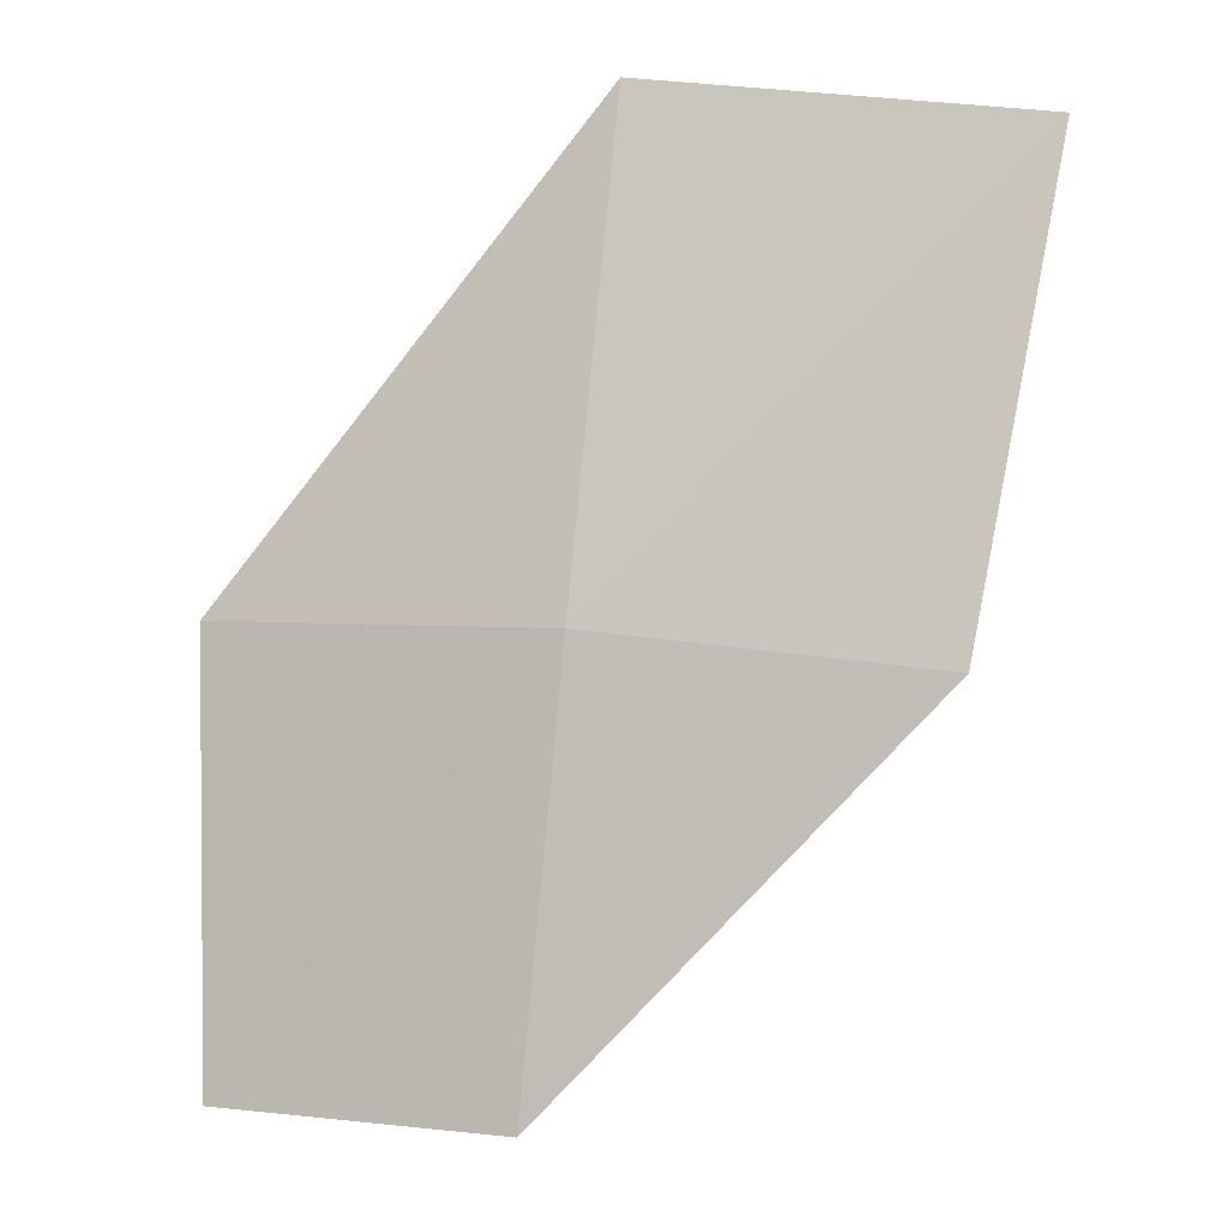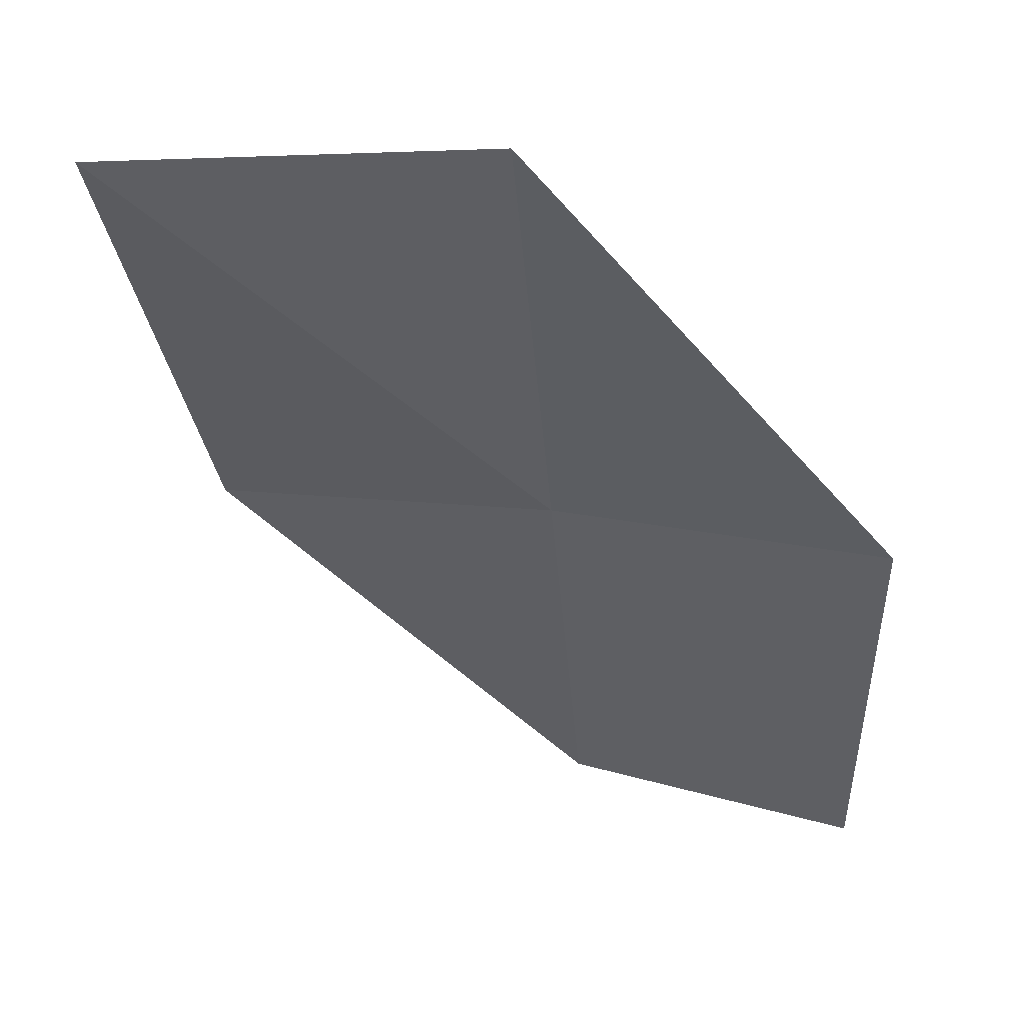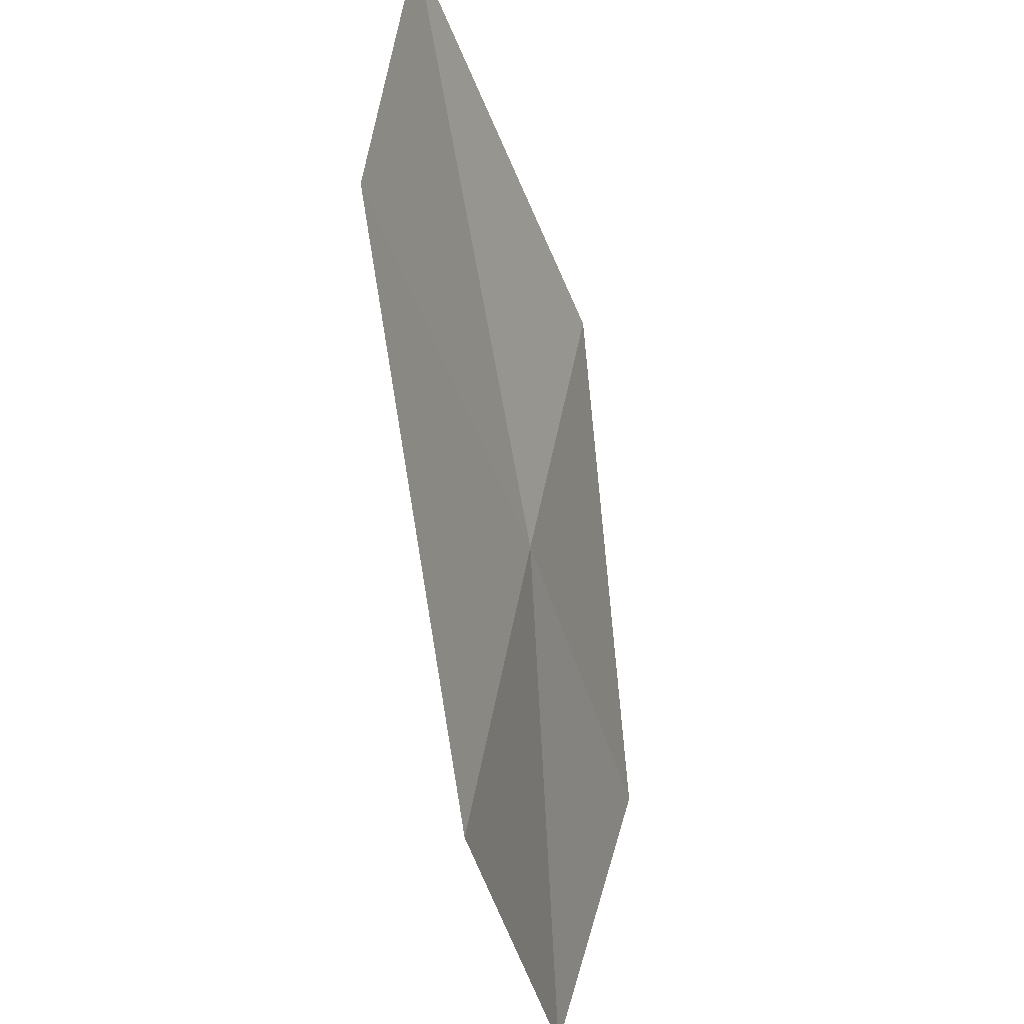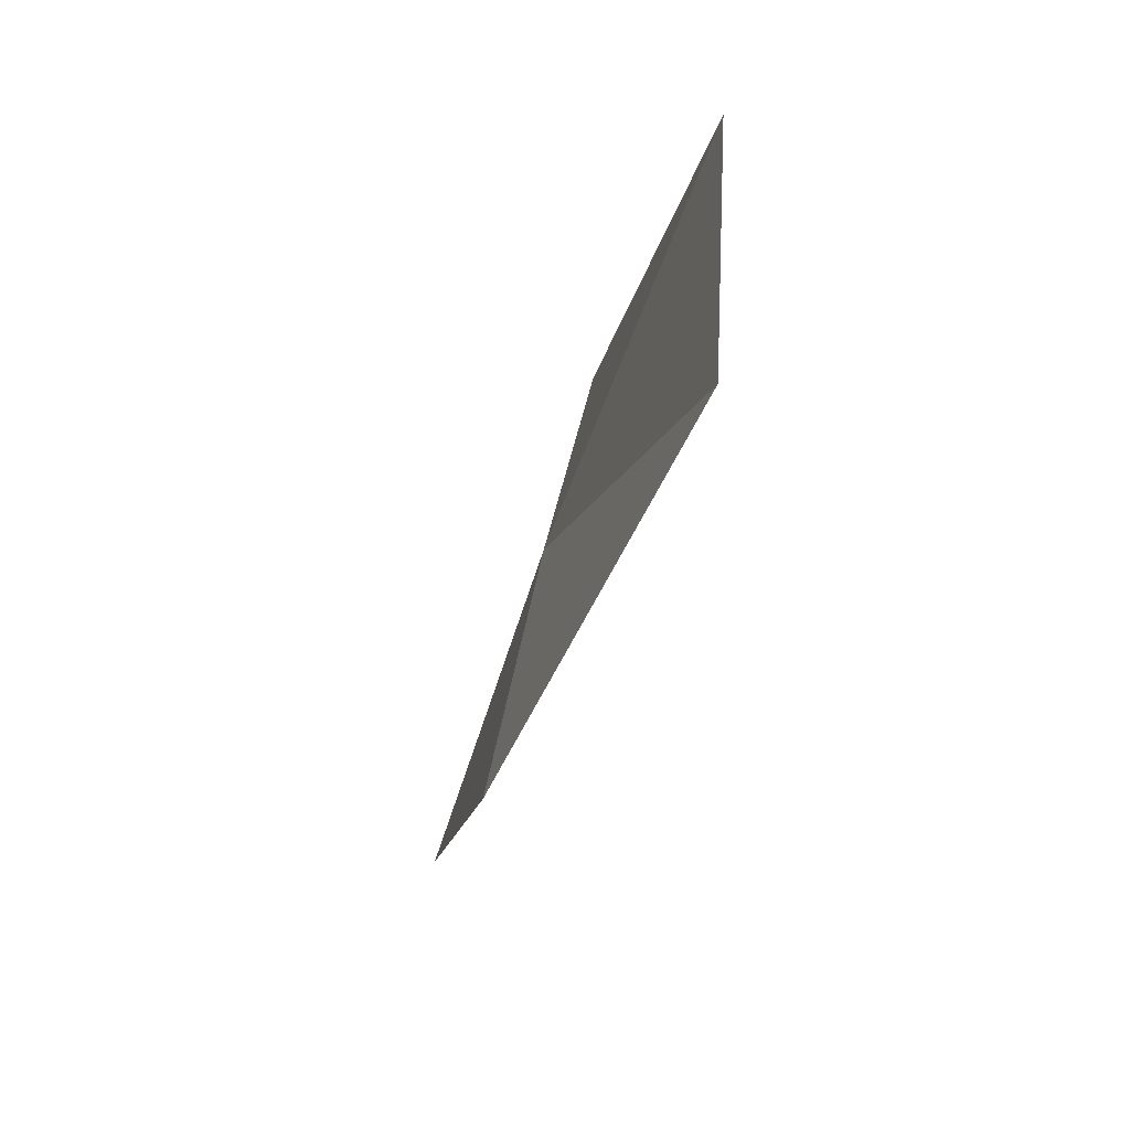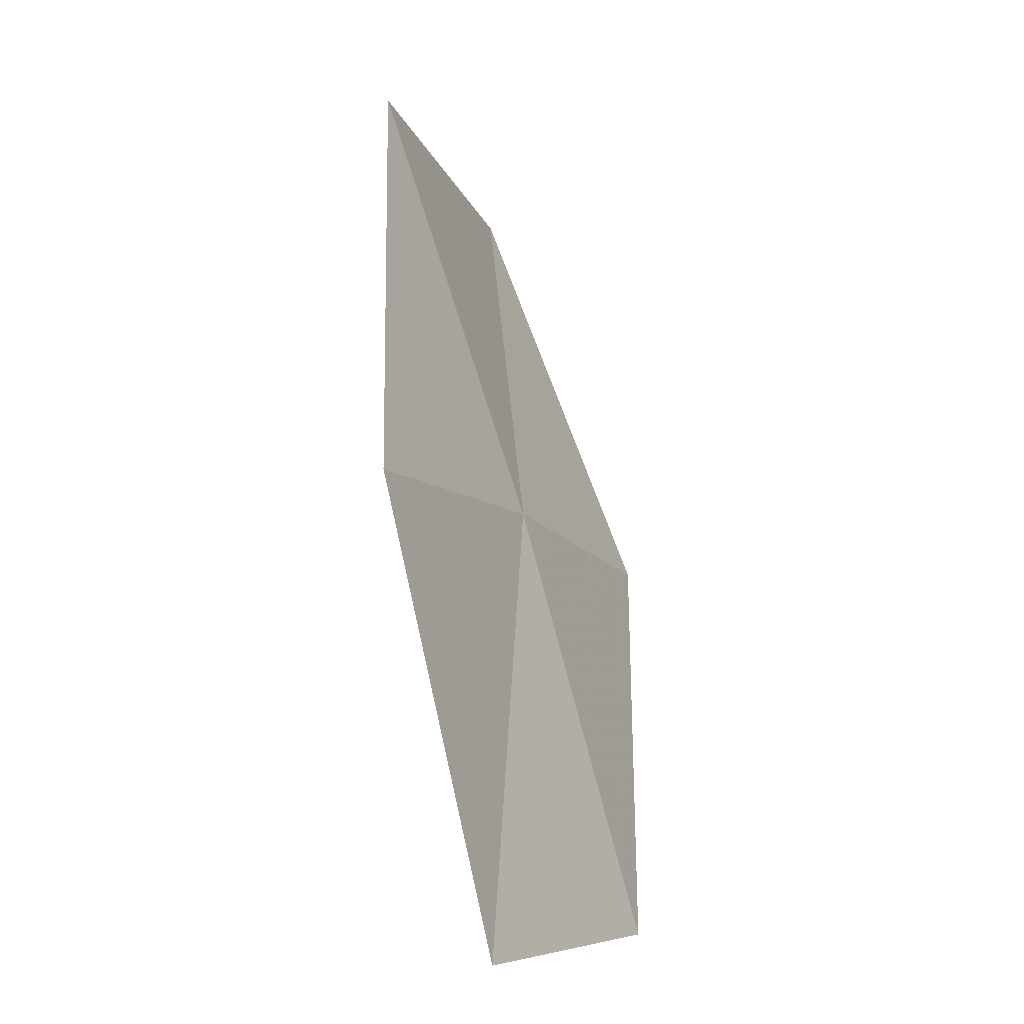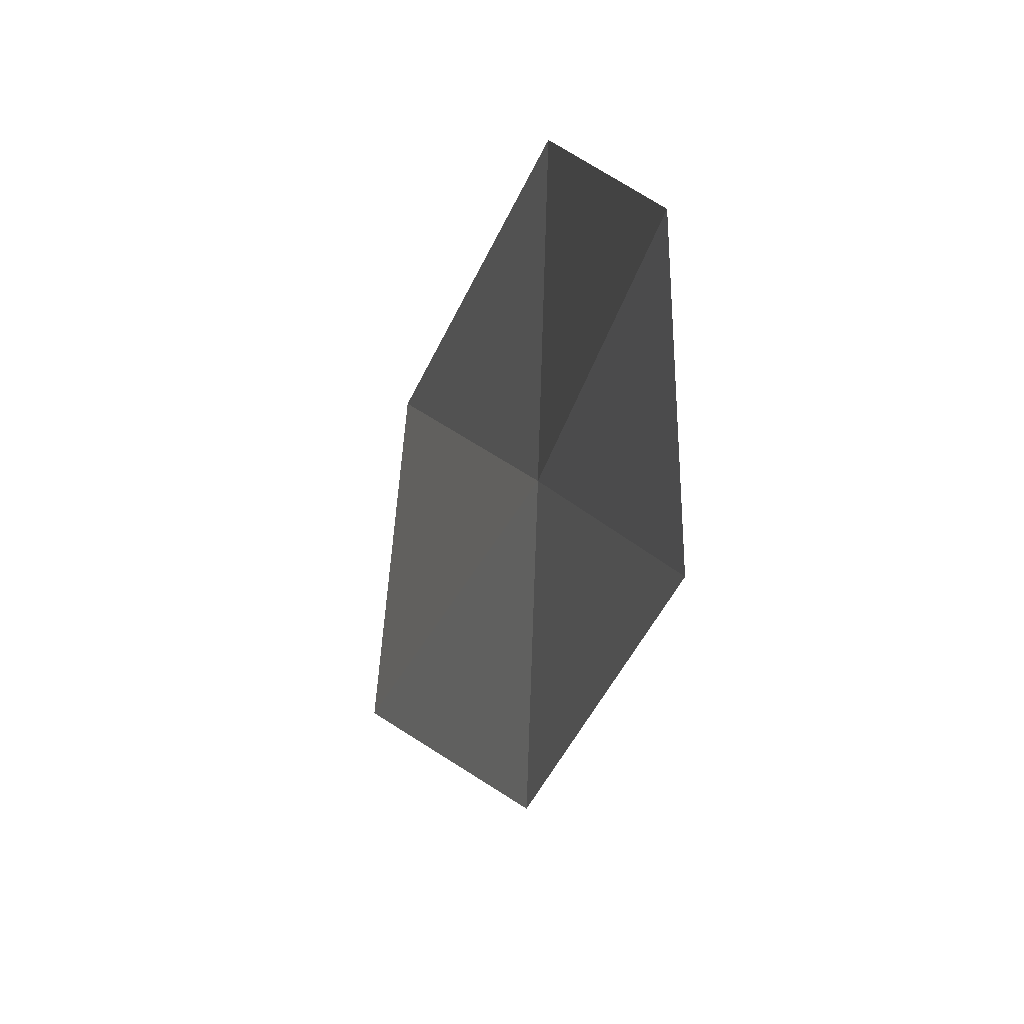
<metadata>
{"format":"obj","ext":"obj","renderer":"f3d","projection":"perspective","resolution":1024,"background":"white","views":[{"elev":12.4,"azim":5.6,"up":"+Y"},{"elev":-58.0,"azim":-179.0,"up":"+Z"},{"elev":48.7,"azim":-91.8,"up":"+Y"},{"elev":35.4,"azim":86.1,"up":"+Y"},{"elev":-10.0,"azim":-81.4,"up":"+Y"},{"elev":-77.9,"azim":-103.8,"up":"+Y"}]}
</metadata>
<code>
v 0.8719 11.18 11.69
v 1.998 11.13 11.93
v 2.252 12.6 11.36
v 0.9796 12.69 11.19
v 0.7742 9.796 12.07
v -0.2442 11.12 11.45
v -0.2033 9.721 11.76
f 1 3 2
f 1 4 3
f 1 2 5
f 1 6 4
f 1 5 7
f 1 7 6

</code>
